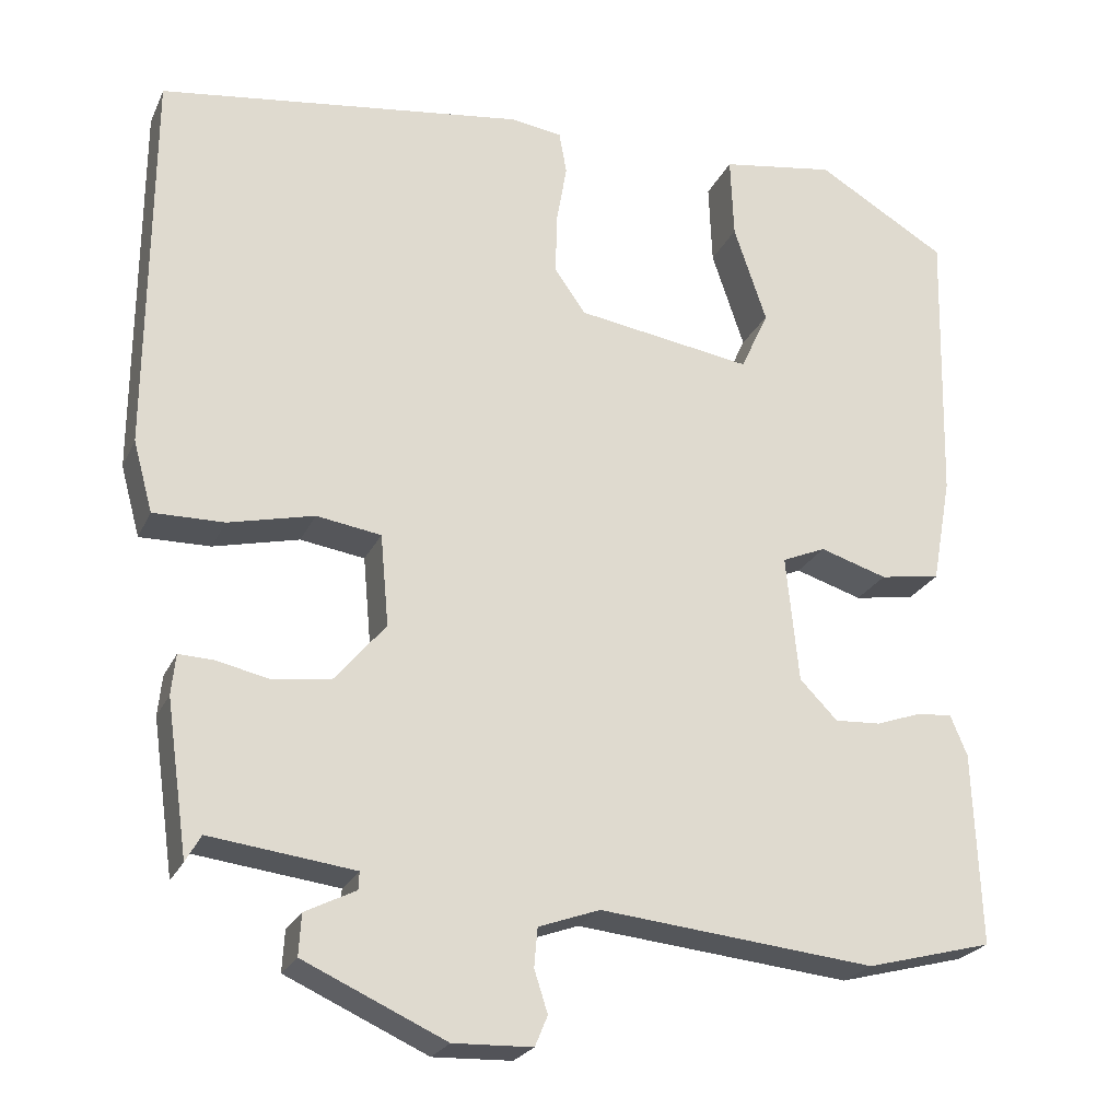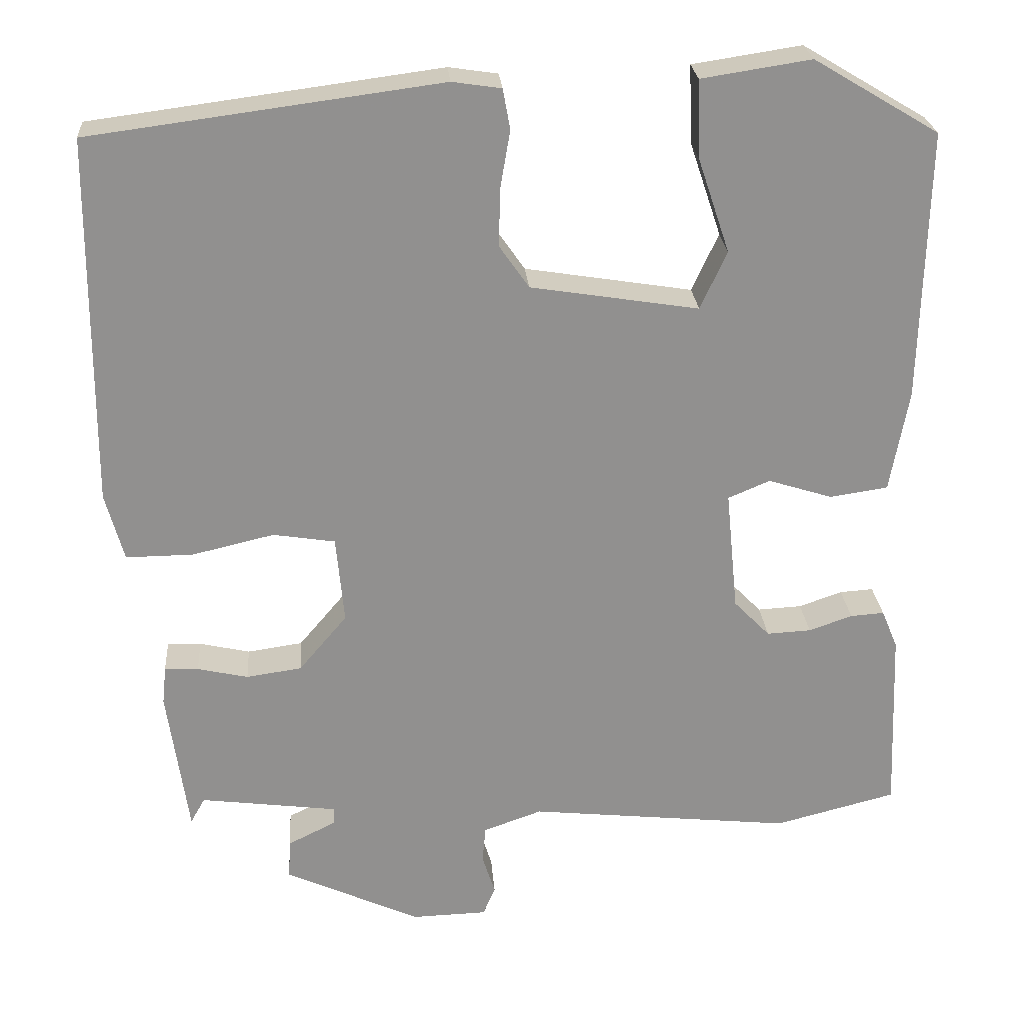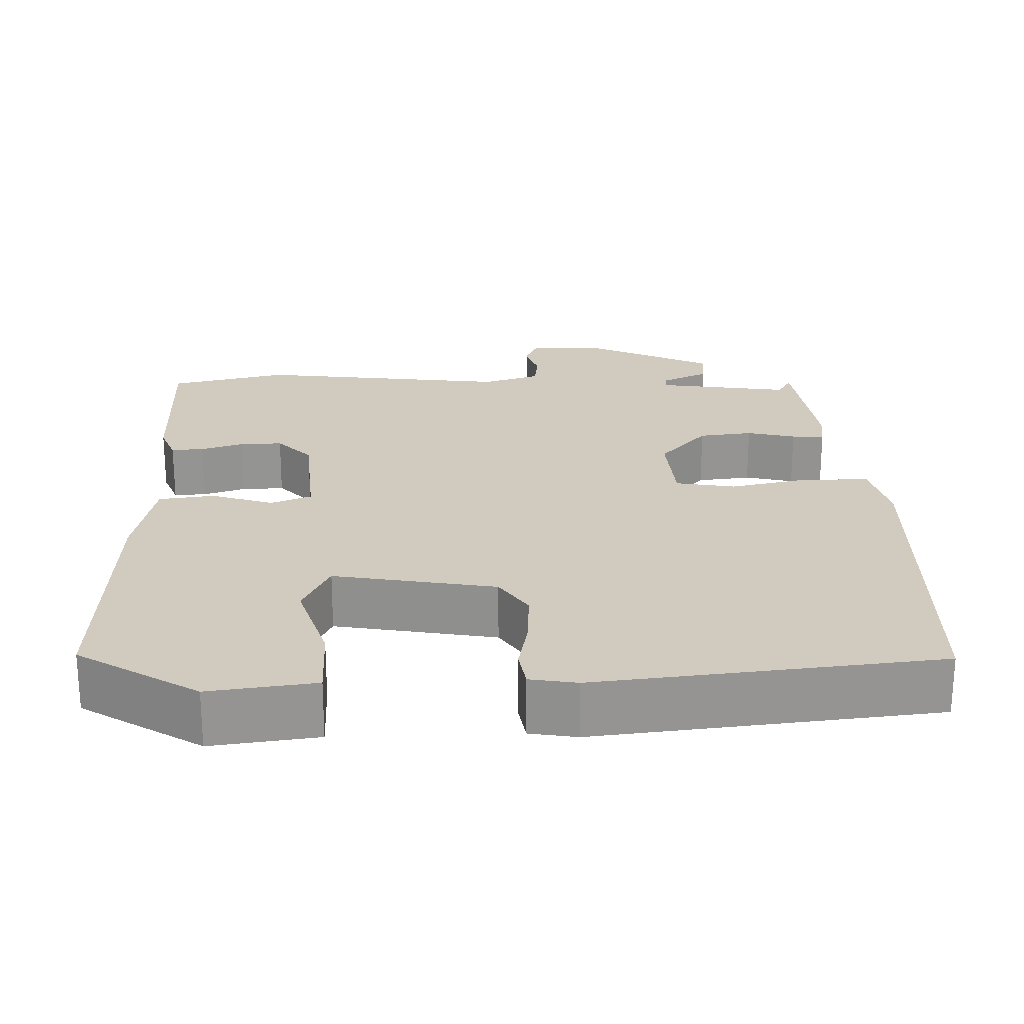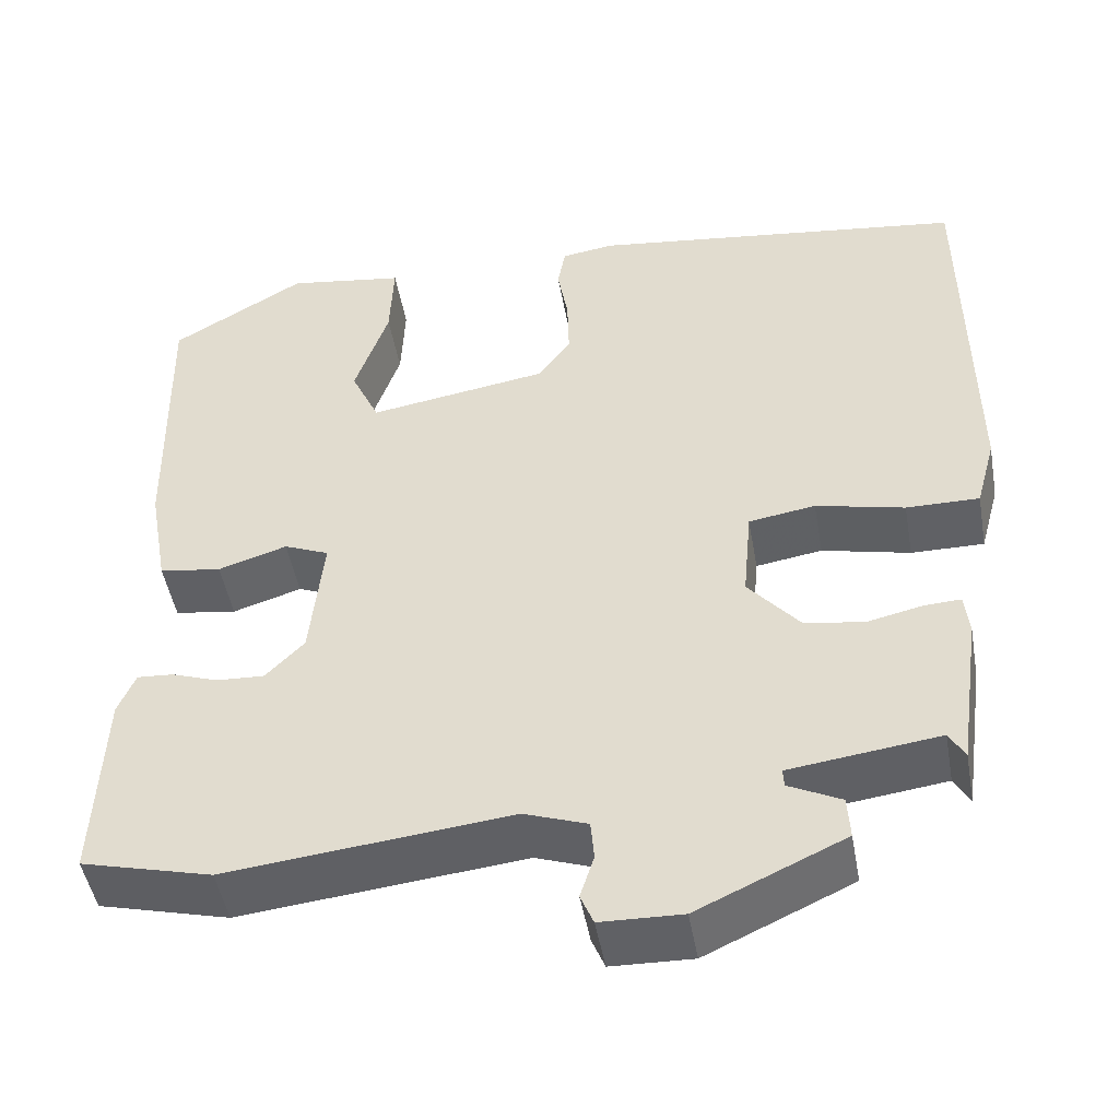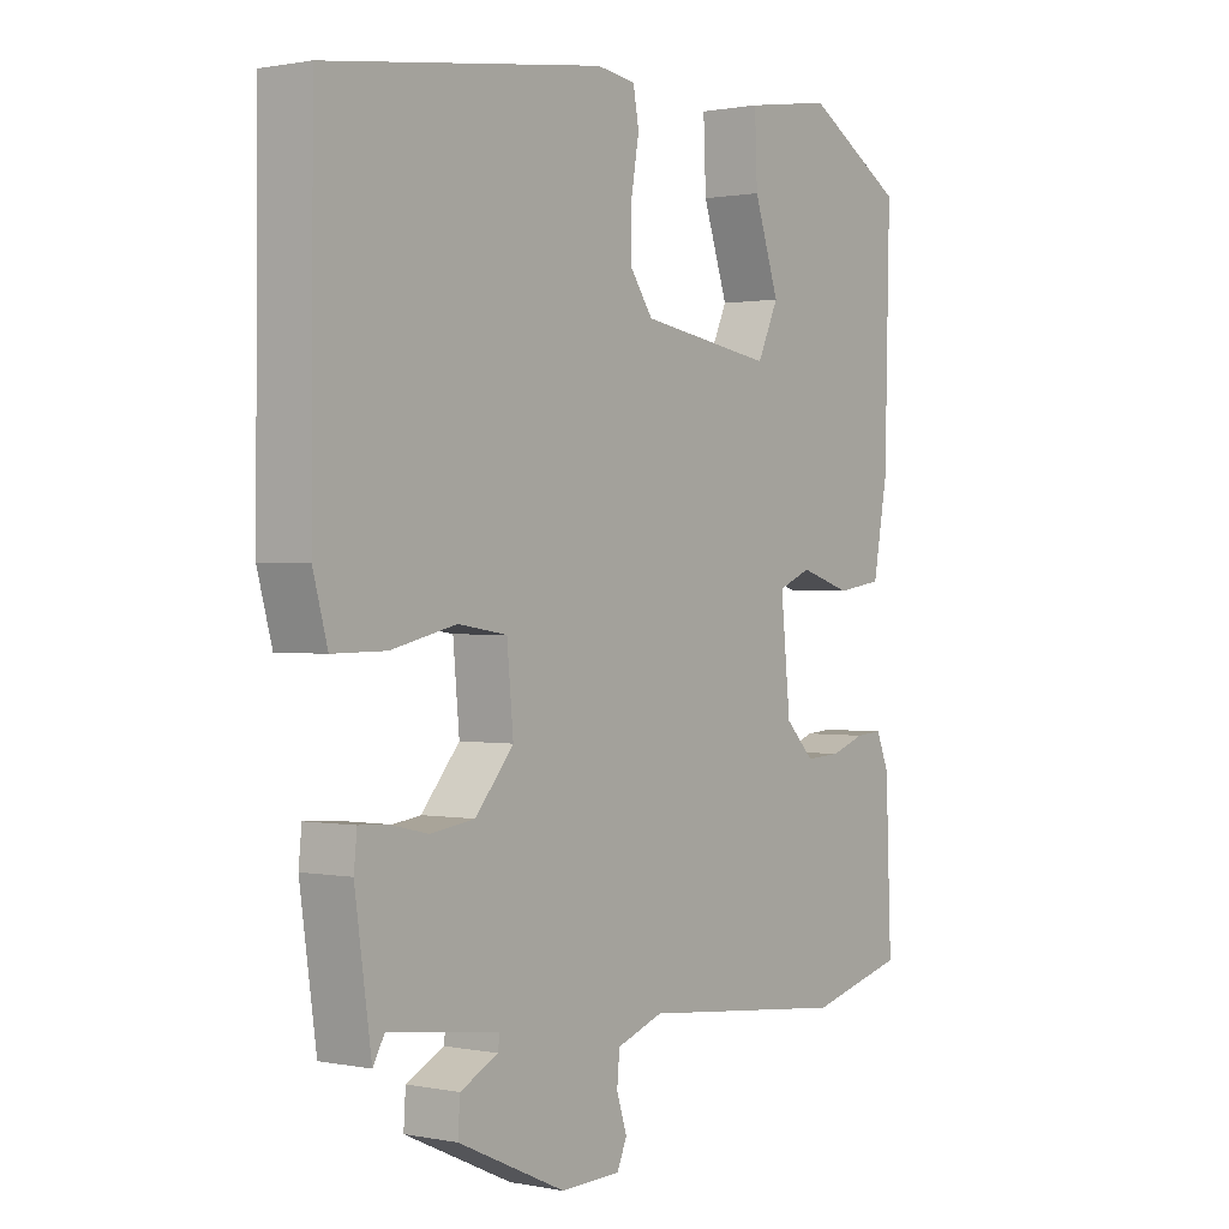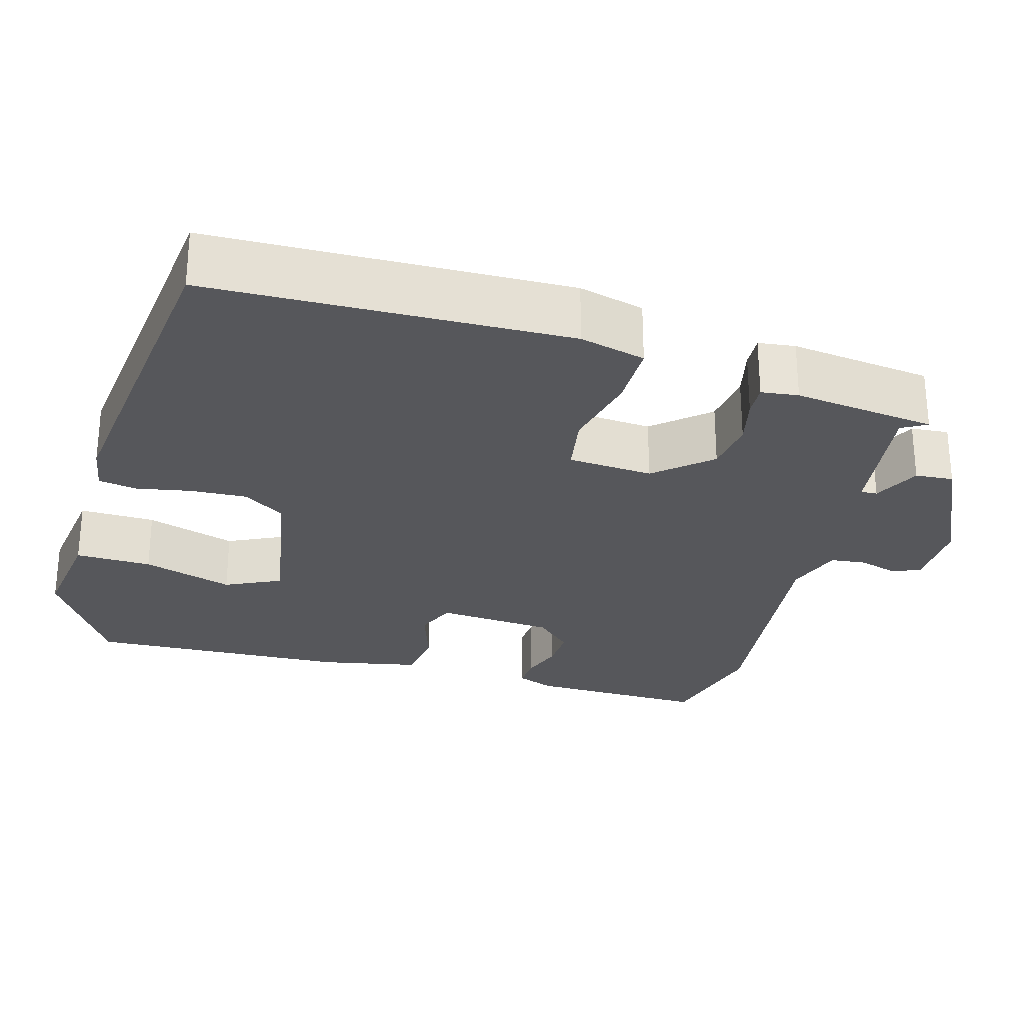
<metadata>
{"format":"obj","ext":"obj","renderer":"f3d","projection":"perspective","resolution":1024,"background":"white","views":[{"elev":-23.5,"azim":160.0,"up":"+Z"},{"elev":24.6,"azim":175.8,"up":"+Z"},{"elev":23.3,"azim":-0.3,"up":"+Y"},{"elev":-48.1,"azim":10.1,"up":"+Z"},{"elev":0.8,"azim":126.5,"up":"+Z"},{"elev":-27.1,"azim":75.1,"up":"+Y"}]}
</metadata>
<code>
v 0.524 0.07 0.436
v 0.527 0.07 -0.023
v 0.504 0.07 -0.107
v 0.42 0.07 -0.106
v 0.318 0.07 -0.082
v 0.241 0.07 -0.094
v 0.231 0.07 -0.203
v 0.291 0.07 -0.274
v 0.36 0.07 -0.284
v 0.423 0.07 -0.27
v 0.465 0.07 -0.268
v 0.47 0.07 -0.316
v 0.444 0.07 -0.499
v 0.426 0.07 -0.467
v 0.254 0.07 -0.489
v 0.255 0.07 -0.51
v 0.315 0.07 -0.54
v 0.318 0.07 -0.589
v 0.149 0.07 -0.666
v 0.055 0.07 -0.663
v 0.04 0.07 -0.627
v 0.056 0.07 -0.577
v 0.052 0.07 -0.531
v -0.021 0.07 -0.505
v -0.349 0.07 -0.539
v -0.5 0.07 -0.5
v -0.491 0.07 -0.27
v -0.471 0.07 -0.222
v -0.429 0.07 -0.225
v -0.375 0.07 -0.244
v -0.32 0.07 -0.247
v -0.275 0.07 -0.201
v -0.26 0.07 -0.05
v -0.312 0.07 -0.028
v -0.392 0.07 -0.053
v -0.464 0.07 -0.042
v -0.487 0.07 0.085
v -0.495 0.07 0.421
v -0.34 0.07 0.513
v -0.204 0.07 0.492
v -0.208 0.07 0.394
v -0.247 0.07 0.278
v -0.214 0.07 0.206
v -0.005 0.07 0.239
v 0.032 0.07 0.292
v 0.03 0.07 0.365
v 0.018 0.07 0.435
v 0.027 0.07 0.485
v 0.088 0.07 0.494
v 0.524 0 0.436
v 0.527 0 -0.023
v 0.504 0 -0.107
v 0.42 0 -0.106
v 0.318 0 -0.082
v 0.241 0 -0.094
v 0.231 0 -0.203
v 0.291 0 -0.274
v 0.36 0 -0.284
v 0.423 0 -0.27
v 0.465 0 -0.268
v 0.47 0 -0.316
v 0.444 0 -0.499
v 0.426 0 -0.467
v 0.254 0 -0.489
v 0.255 0 -0.51
v 0.315 0 -0.54
v 0.318 0 -0.589
v 0.149 0 -0.666
v 0.055 0 -0.663
v 0.04 0 -0.627
v 0.056 0 -0.577
v 0.052 0 -0.531
v -0.021 0 -0.505
v -0.349 0 -0.539
v -0.5 0 -0.5
v -0.491 0 -0.27
v -0.471 0 -0.222
v -0.429 0 -0.225
v -0.375 0 -0.244
v -0.32 0 -0.247
v -0.275 0 -0.201
v -0.26 0 -0.05
v -0.312 0 -0.028
v -0.392 0 -0.053
v -0.464 0 -0.042
v -0.487 0 0.085
v -0.495 0 0.421
v -0.34 0 0.513
v -0.204 0 0.492
v -0.208 0 0.394
v -0.247 0 0.278
v -0.214 0 0.206
v -0.005 0 0.239
v 0.032 0 0.292
v 0.03 0 0.365
v 0.018 0 0.435
v 0.027 0 0.485
v 0.088 0 0.494
f 3 4 5
f 2 3 5
f 1 2 5
f 49 1 5
f 48 49 5
f 47 48 5
f 46 47 5
f 45 46 5 6
f 44 45 6 7
f 43 44 7
f 40 41 42
f 39 40 42
f 38 39 42
f 37 38 42
f 36 37 42
f 35 36 42
f 34 35 42 43
f 43 7 8
f 34 43 8
f 33 34 8
f 28 29 30
f 27 28 30
f 26 27 30
f 25 26 30
f 24 25 30
f 23 24 30 31
f 20 21 22
f 19 20 22
f 18 19 22
f 17 18 22
f 16 17 22
f 15 16 22 23
f 12 13 14
f 11 12 14
f 10 11 14
f 9 10 14
f 8 9 14 15
f 8 15 23
f 33 8 23
f 32 33 23
f 23 31 32
f 54 53 52
f 54 52 51
f 54 51 50
f 54 50 98
f 54 98 97
f 54 97 96
f 54 96 95
f 55 54 95 94
f 56 55 94 93
f 56 93 92
f 91 90 89
f 91 89 88
f 91 88 87
f 91 87 86
f 91 86 85
f 91 85 84
f 92 91 84 83
f 57 56 92
f 57 92 83
f 57 83 82
f 79 78 77
f 79 77 76
f 79 76 75
f 79 75 74
f 79 74 73
f 80 79 73 72
f 71 70 69
f 71 69 68
f 71 68 67
f 71 67 66
f 71 66 65
f 72 71 65 64
f 63 62 61
f 63 61 60
f 63 60 59
f 63 59 58
f 64 63 58 57
f 72 64 57
f 72 57 82
f 72 82 81
f 81 80 72
f 1 50 51 2
f 2 51 52 3
f 3 52 53 4
f 4 53 54 5
f 5 54 55 6
f 6 55 56 7
f 7 56 57 8
f 8 57 58 9
f 9 58 59 10
f 10 59 60 11
f 11 60 61 12
f 12 61 62 13
f 13 62 63 14
f 14 63 64 15
f 15 64 65 16
f 16 65 66 17
f 17 66 67 18
f 18 67 68 19
f 19 68 69 20
f 20 69 70 21
f 21 70 71 22
f 22 71 72 23
f 23 72 73 24
f 24 73 74 25
f 25 74 75 26
f 26 75 76 27
f 27 76 77 28
f 28 77 78 29
f 29 78 79 30
f 30 79 80 31
f 31 80 81 32
f 32 81 82 33
f 33 82 83 34
f 34 83 84 35
f 35 84 85 36
f 36 85 86 37
f 37 86 87 38
f 38 87 88 39
f 39 88 89 40
f 40 89 90 41
f 41 90 91 42
f 42 91 92 43
f 43 92 93 44
f 44 93 94 45
f 45 94 95 46
f 46 95 96 47
f 47 96 97 48
f 48 97 98 49
f 49 98 50 1

</code>
